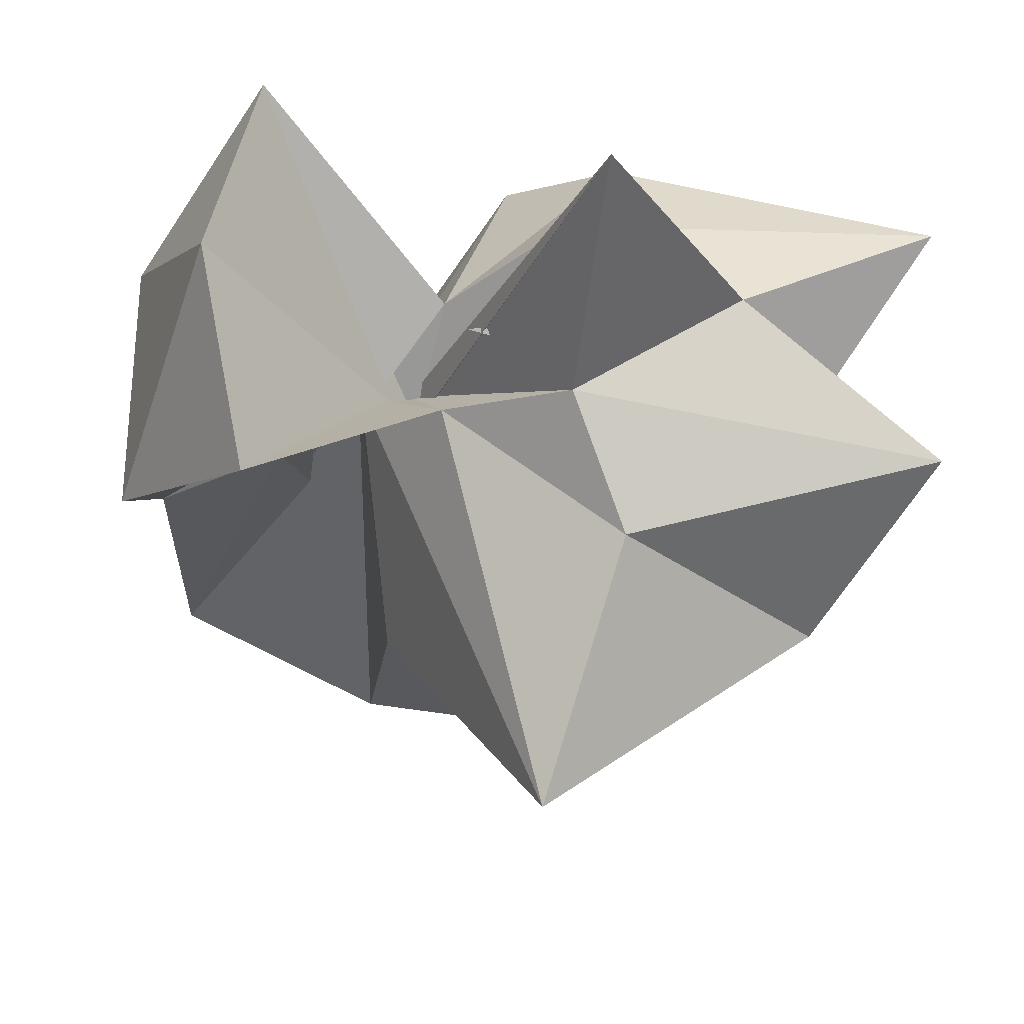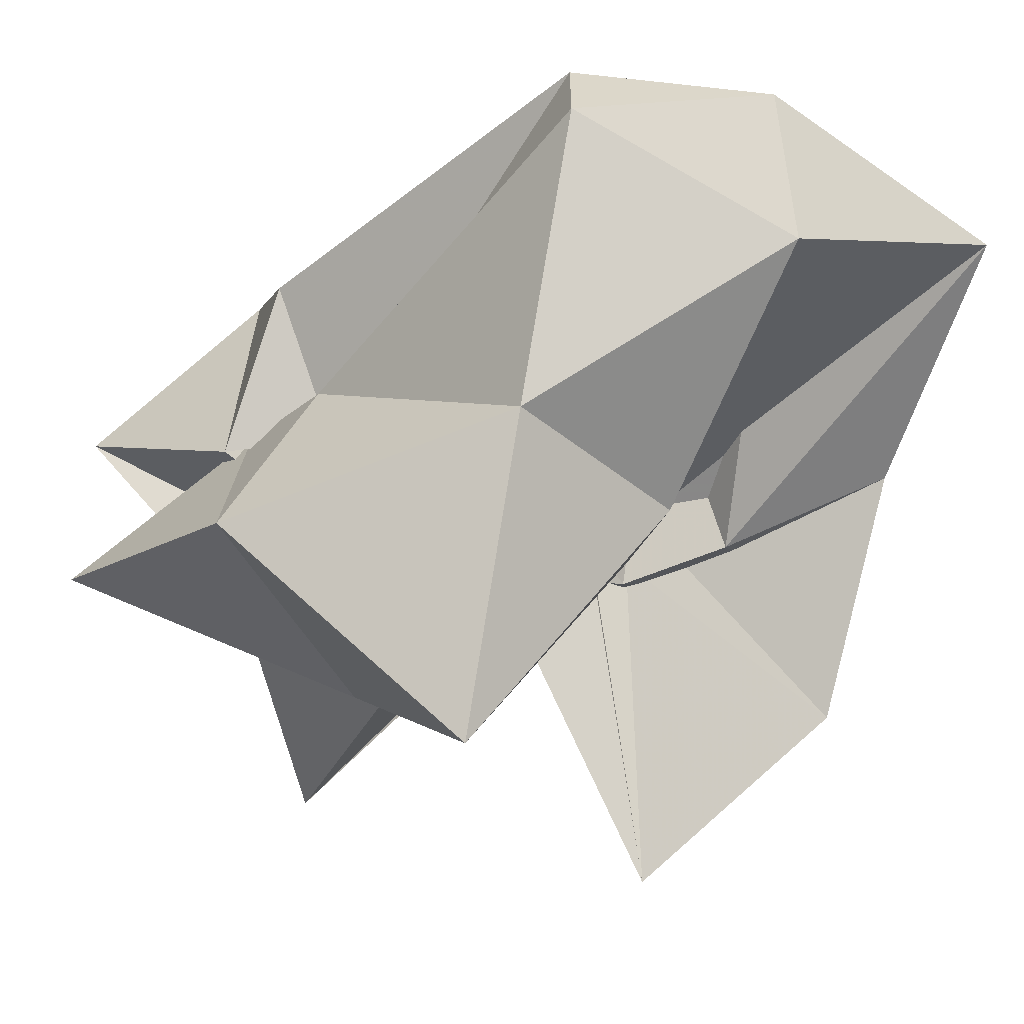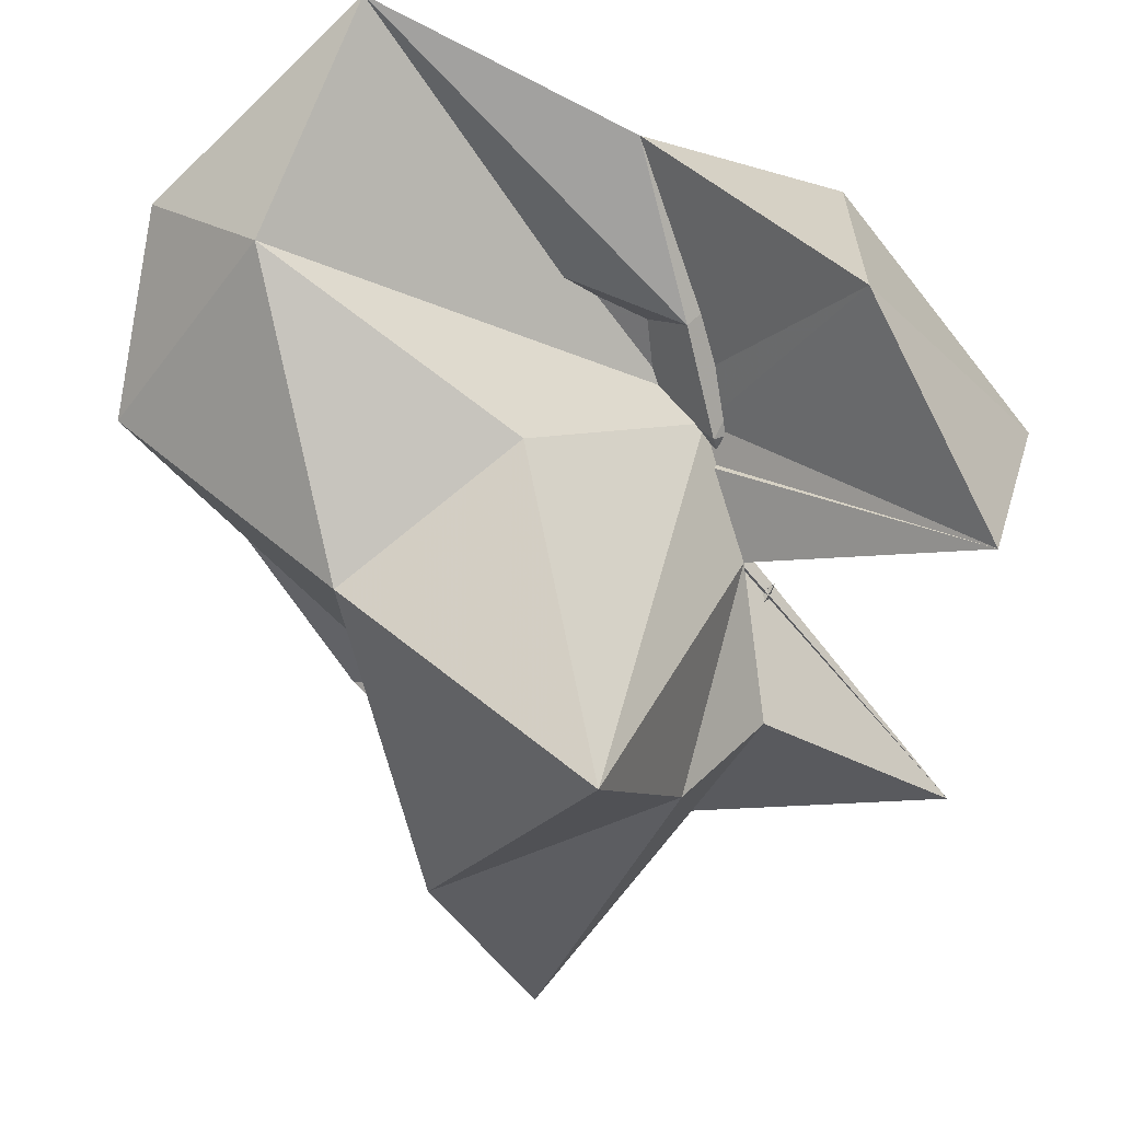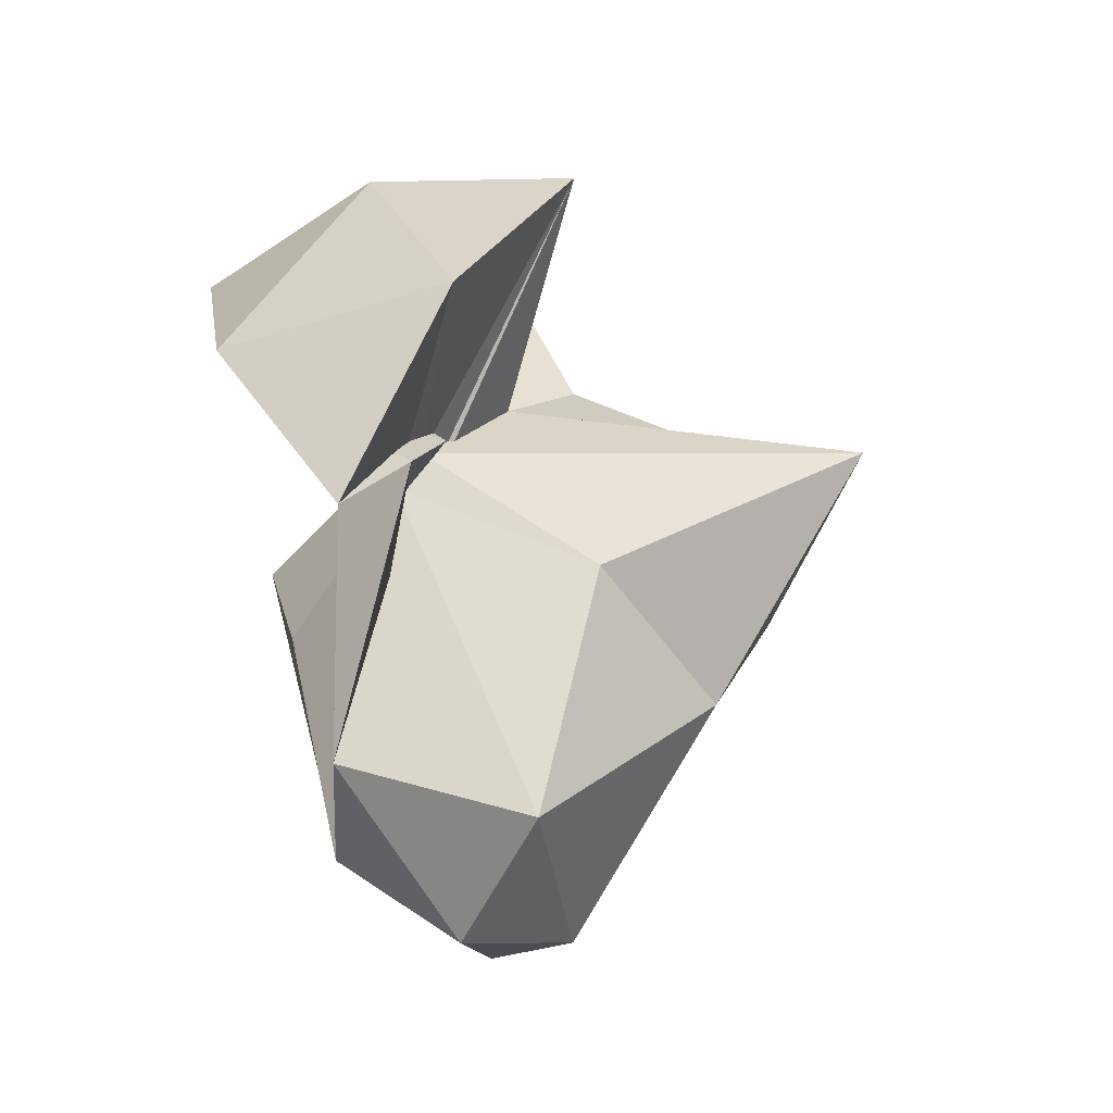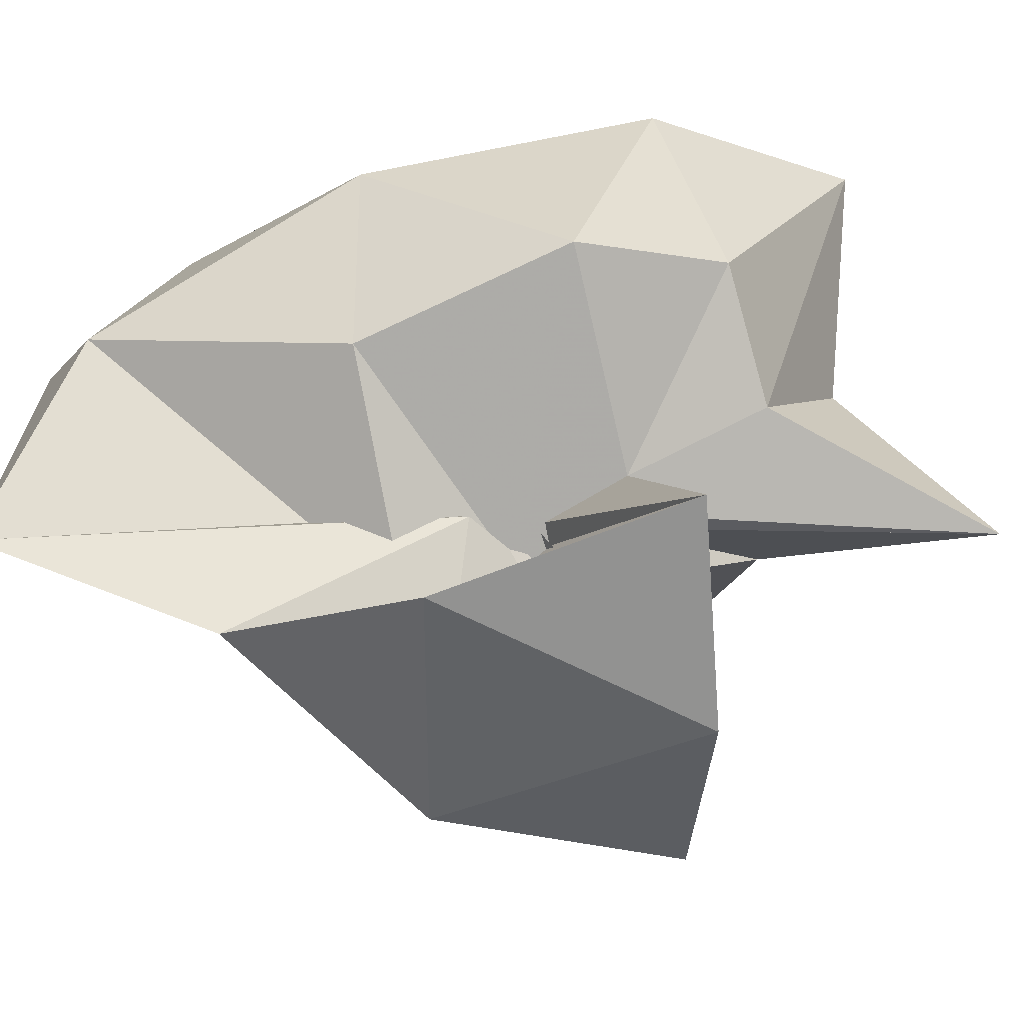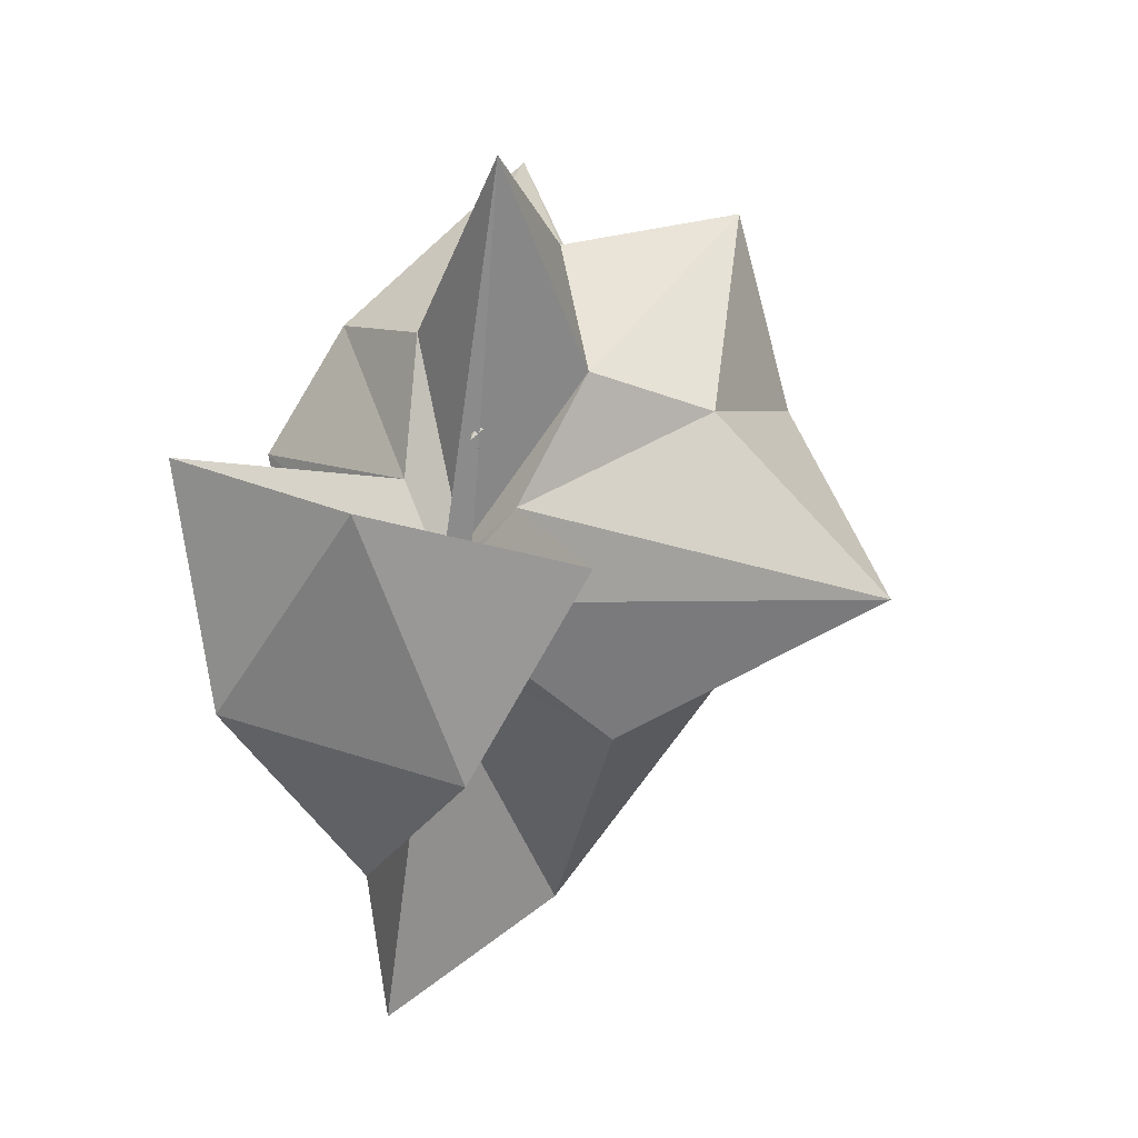
<metadata>
{"format":"obj","ext":"obj","renderer":"f3d","projection":"perspective","resolution":1024,"background":"white","views":[{"elev":-30.5,"azim":-7.8,"up":"+Y"},{"elev":-59.5,"azim":154.1,"up":"+Y"},{"elev":-65.4,"azim":-125.3,"up":"+Y"},{"elev":-37.6,"azim":-67.5,"up":"+Z"},{"elev":38.8,"azim":-71.1,"up":"+Y"},{"elev":40.8,"azim":-68.1,"up":"+Z"}]}
</metadata>
<code>
v -0.3283 -0.004027 1.036
v -0.4812 -0.003802 -1.212
v -0.5391 -0.01133 0.3813
v 0.5236 0.2953 0.4577
v -0.1976 0.4844 0.3534
v -0.5802 0.1464 0.2471
v -1.029 0.505 0.5357
v -1.142 -0.004027 0.6166
v -1.029 -0.5131 0.5357
v -0.5842 -0.1459 0.2516
v -0.1908 -0.4981 0.3579
v 0.497 -0.3179 0.4604
v 0.2712 -0.04983 0.1379
v 0.2745 0.5254 0.03645
v -0.4129 0.6117 0.06316
v -0.7491 -0.05193 0.05371
v -1.279 0.305 0.03573
v -1.279 -0.313 0.03573
v -0.749 0.01297 0.03301
v -0.3283 -1.004 0.03573
v 0.2853 -0.5449 0.0368
v 0.2104 0.06179 0.1405
v 0.2964 0.1857 -0.2017
v -0.1919 0.5333 -0.5156
v -0.6432 0.4019 -0.3607
v -0.9259 -0.04806 -0.1471
v -1.194 -0.004027 -0.4643
v -0.749 0.08076 -0.05994
v -0.639 -0.417 -0.3649
v -0.1899 -0.5435 -0.5175
v 0.1347 -0.05095 -0.1021
v 0.05031 -0.003627 0.01988
v 0.04483 -0.003503 0.5657
v -0.3304 0.216 0.4918
v -0.616 -0.03261 0.008072
v -0.6347 0.03466 0.01603
v -0.3253 -0.2254 0.4941
v -0.0689 0.1054 -1.023
v -0.6258 0.2514 -1.018
v -1.104 0.01442 -1.097
v -0.624 -0.2549 -1.02
v -0.0685 -0.1112 -1.024
f 3 13 4
f 4 13 14
f 4 14 5
f 5 14 15
f 5 15 6
f 6 15 16
f 6 16 7
f 7 16 17
f 7 17 8
f 8 17 18
f 8 18 9
f 9 18 19
f 9 19 10
f 10 19 20
f 10 20 11
f 11 20 21
f 11 21 12
f 12 21 22
f 12 22 3
f 3 22 13
f 13 23 14
f 14 23 24
f 14 24 15
f 15 24 25
f 15 25 16
f 16 25 26
f 16 26 17
f 17 26 27
f 17 27 18
f 18 27 28
f 18 28 19
f 19 28 29
f 19 29 20
f 20 29 30
f 20 30 21
f 21 30 31
f 21 31 22
f 22 31 32
f 22 32 13
f 13 32 23
f 3 4 33
f 33 4 34
f 4 5 34
f 5 6 34
f 34 6 35
f 6 7 35
f 7 8 35
f 35 8 36
f 8 9 36
f 9 10 36
f 36 10 37
f 10 11 37
f 11 12 37
f 37 12 33
f 12 3 33
f 23 38 24
f 24 38 39
f 24 39 25
f 25 39 26
f 26 39 40
f 26 40 27
f 27 40 28
f 28 40 41
f 28 41 29
f 29 41 30
f 30 41 42
f 30 42 31
f 31 42 32
f 32 42 38
f 32 38 23
f 33 34 1
f 34 35 1
f 35 36 1
f 36 37 1
f 37 33 1
f 39 38 2
f 40 39 2
f 41 40 2
f 42 41 2
f 38 42 2

</code>
